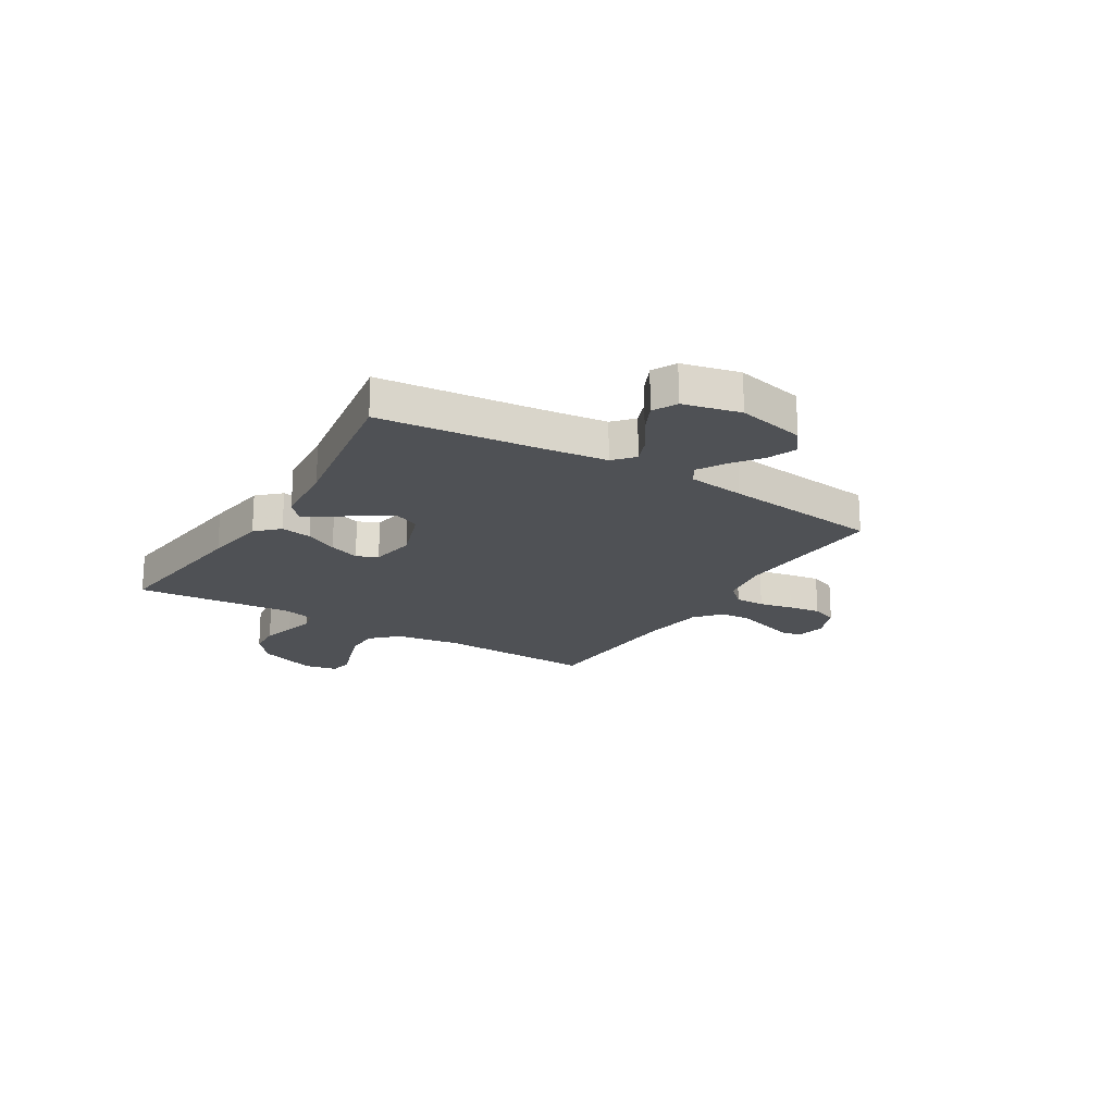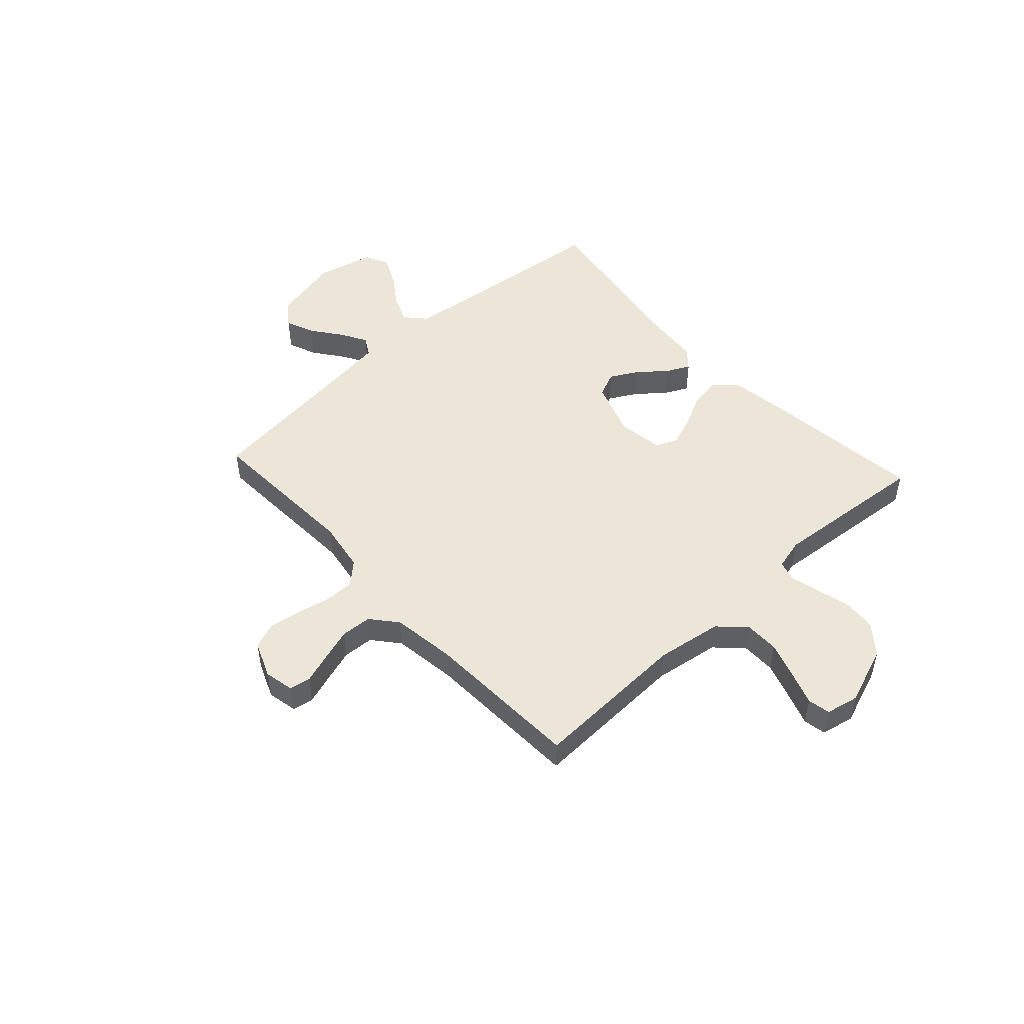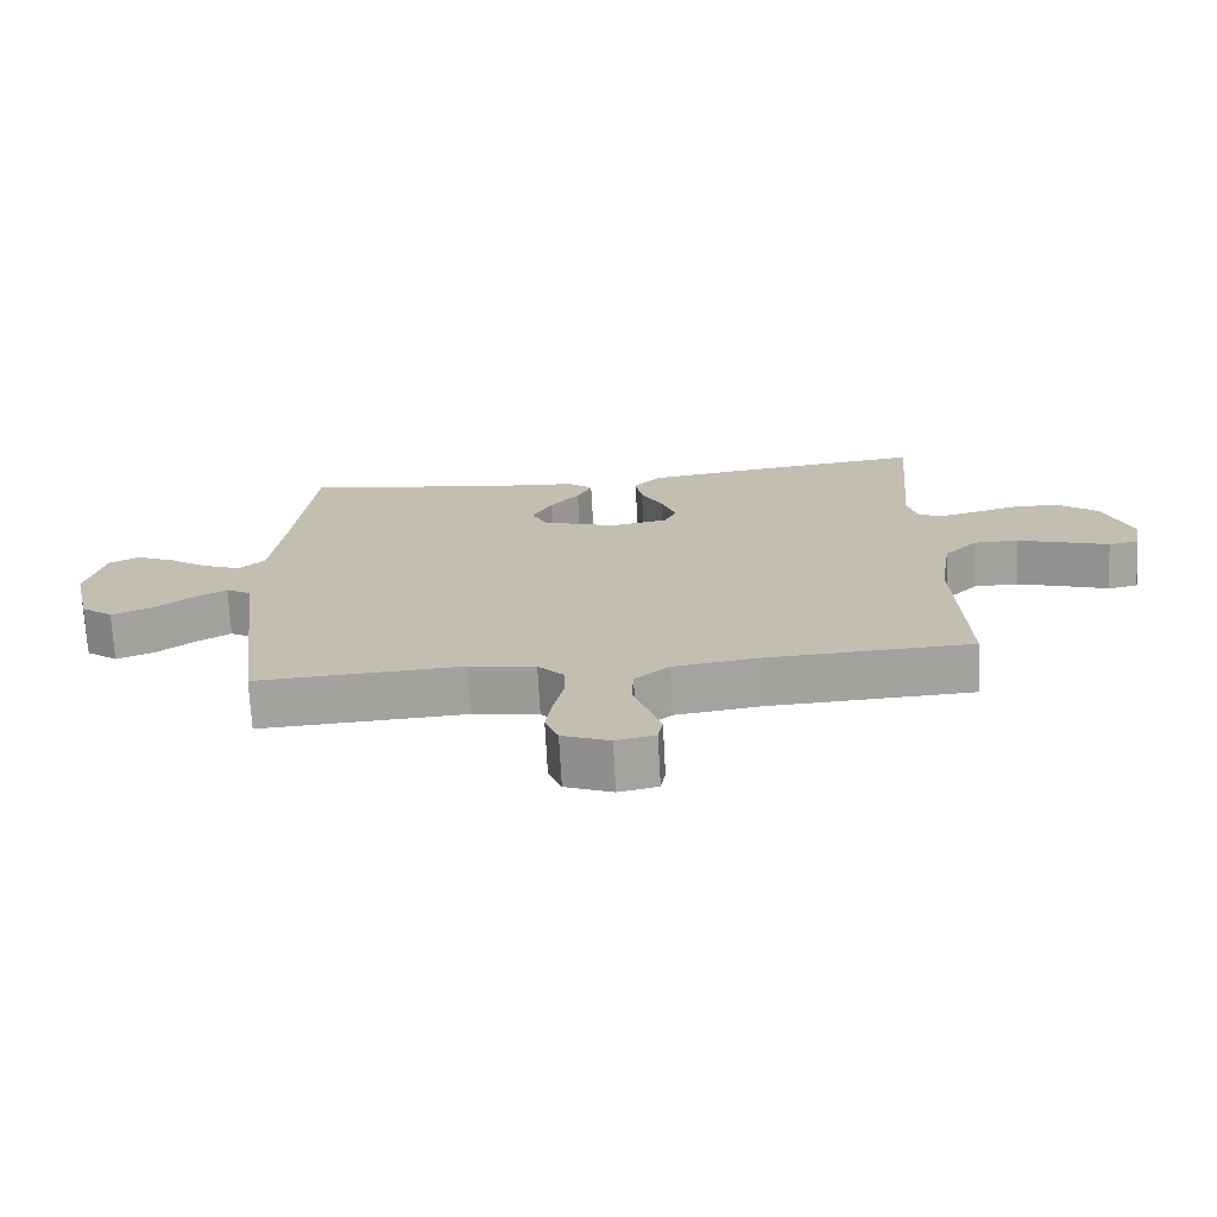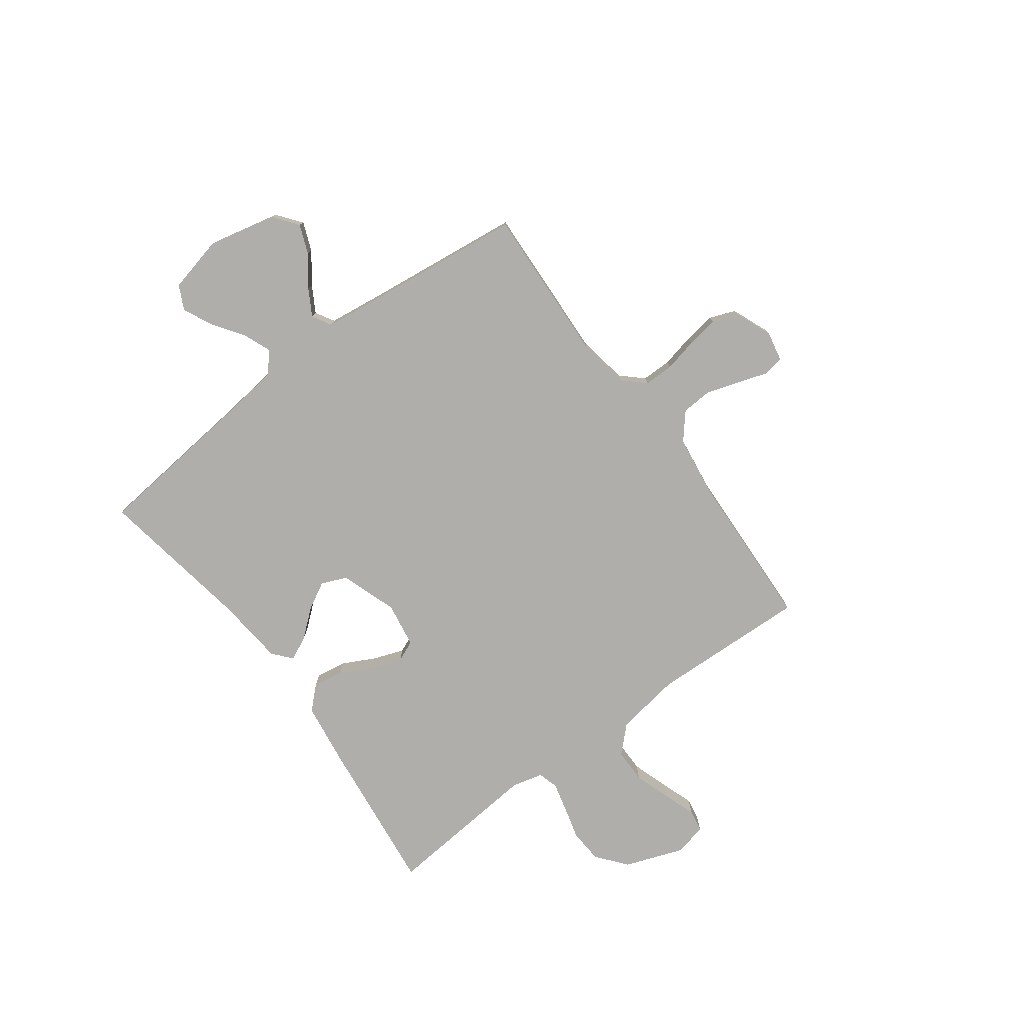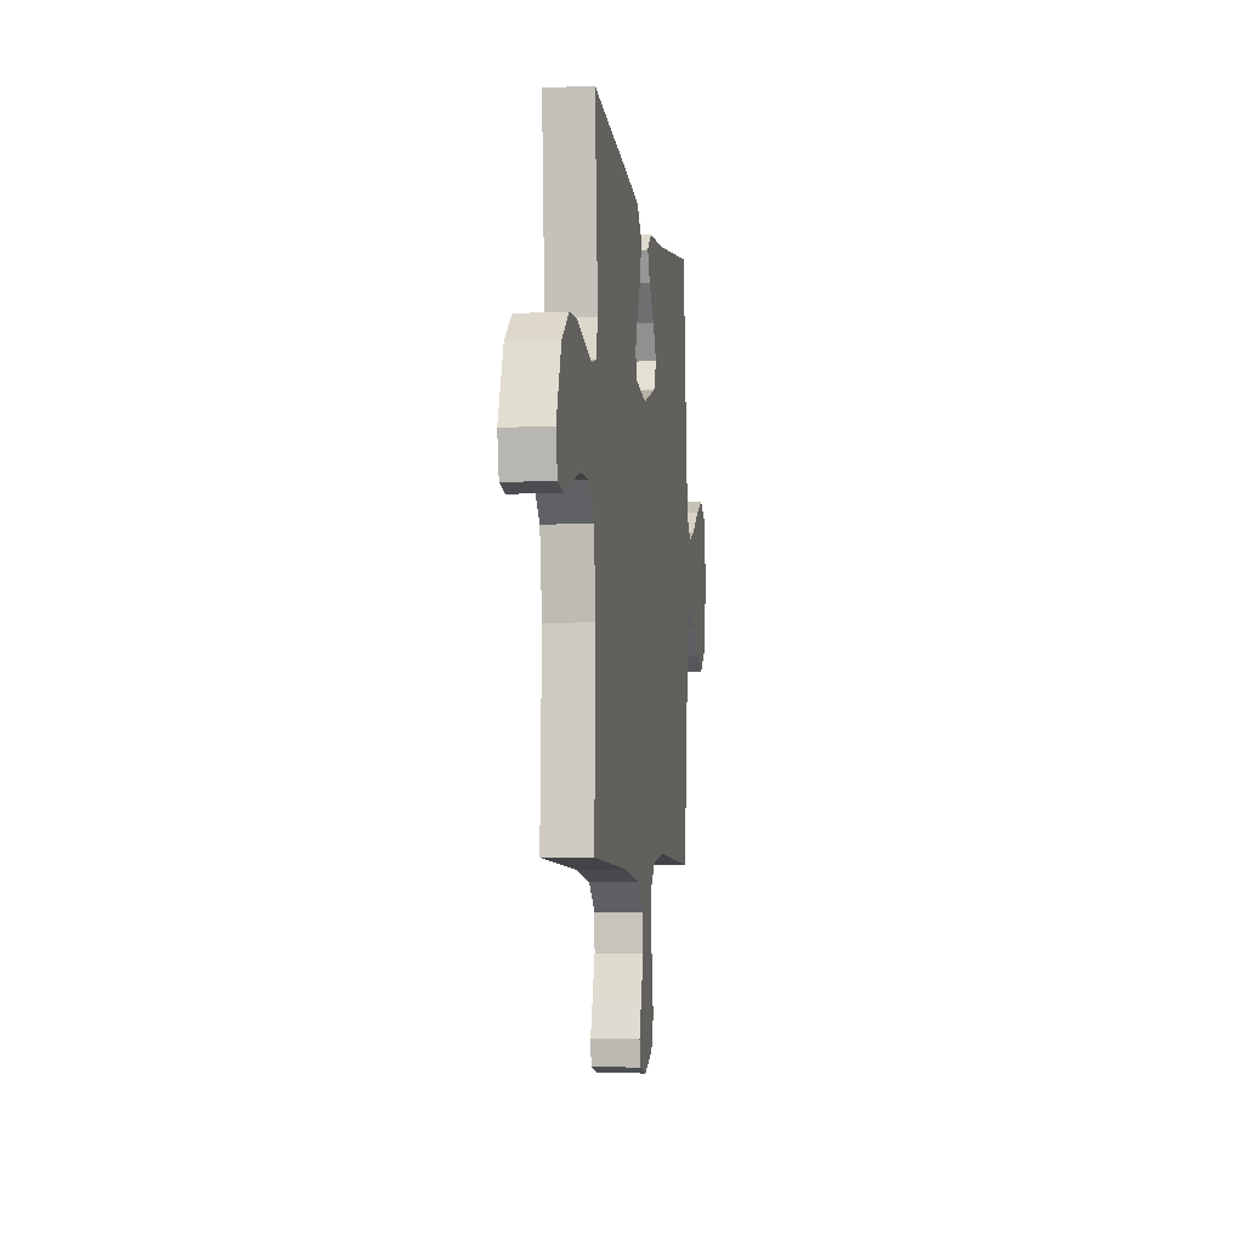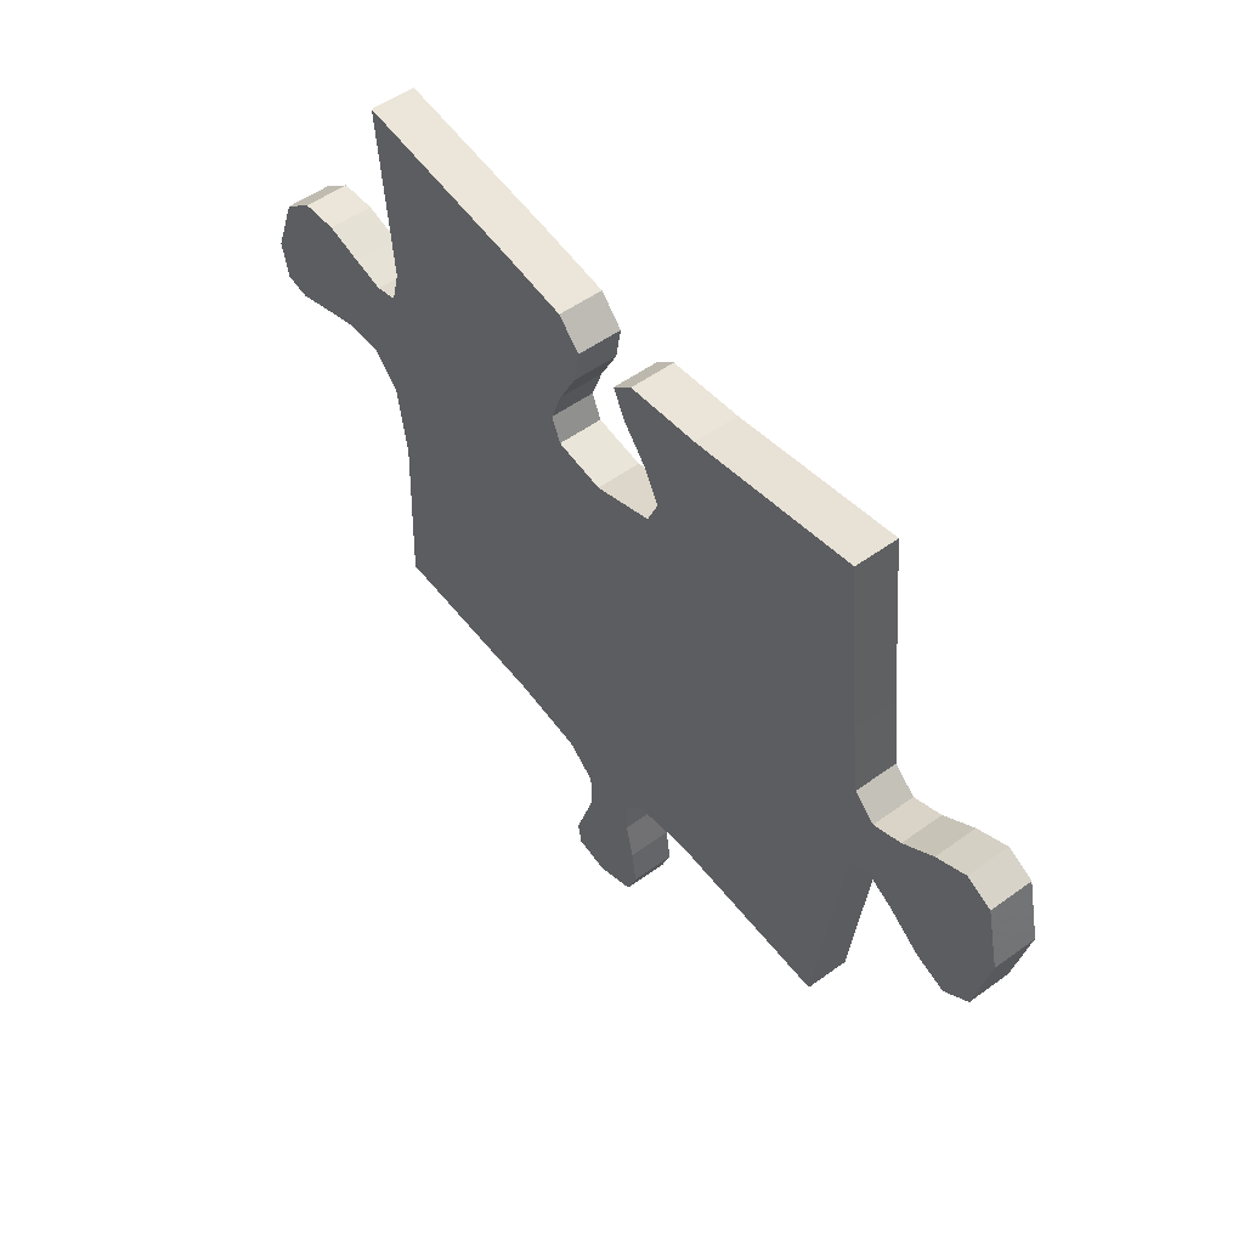
<metadata>
{"format":"obj","ext":"obj","renderer":"f3d","projection":"perspective","resolution":1024,"background":"white","views":[{"elev":-19.7,"azim":58.6,"up":"+Y"},{"elev":49.5,"azim":-132.4,"up":"+Y"},{"elev":-72.1,"azim":-176.9,"up":"+Z"},{"elev":-77.8,"azim":126.6,"up":"+Y"},{"elev":-5.6,"azim":-82.1,"up":"+Z"},{"elev":52.9,"azim":52.1,"up":"+Z"}]}
</metadata>
<code>
v 0.5 0.07 -0.5
v 0.2 0.07 -0.485
v 0.103 0.07 -0.501
v 0.065 0.07 -0.542
v 0.065 0.07 -0.599
v 0.079 0.07 -0.663
v 0.088 0.07 -0.724
v 0.069 0.07 -0.774
v 0 0.07 -0.802
v -0.057 0.07 -0.79
v -0.064 0.07 -0.75
v -0.045 0.07 -0.693
v -0.025 0.07 -0.631
v -0.028 0.07 -0.572
v -0.078 0.07 -0.53
v -0.2 0.07 -0.513
v -0.5 0.07 -0.5
v -0.488 0.07 -0.2
v -0.507 0.07 -0.075
v -0.555 0.07 -0.026
v -0.62 0.07 -0.026
v -0.69 0.07 -0.049
v -0.753 0.07 -0.071
v -0.796 0.07 -0.063
v -0.809 0.07 0
v -0.768 0.07 0.111
v -0.711 0.07 0.157
v -0.647 0.07 0.161
v -0.584 0.07 0.144
v -0.528 0.07 0.13
v -0.489 0.07 0.141
v -0.474 0.07 0.2
v -0.5 0.07 0.5
v -0.2 0.07 0.465
v -0.08 0.07 0.448
v -0.04 0.07 0.406
v -0.05 0.07 0.347
v -0.082 0.07 0.285
v -0.103 0.07 0.227
v -0.086 0.07 0.187
v 0 0.07 0.173
v 0.108 0.07 0.21
v 0.129 0.07 0.258
v 0.1 0.07 0.311
v 0.057 0.07 0.363
v 0.035 0.07 0.408
v 0.071 0.07 0.439
v 0.2 0.07 0.451
v 0.5 0.07 0.5
v 0.531 0.07 0.2
v 0.546 0.07 0.076
v 0.584 0.07 0.042
v 0.637 0.07 0.063
v 0.696 0.07 0.104
v 0.753 0.07 0.131
v 0.799 0.07 0.108
v 0.824 0.07 0
v 0.795 0.07 -0.129
v 0.748 0.07 -0.165
v 0.693 0.07 -0.143
v 0.636 0.07 -0.1
v 0.586 0.07 -0.071
v 0.55 0.07 -0.092
v 0.536 0.07 -0.2
v 0.5 0 -0.5
v 0.2 0 -0.485
v 0.103 0 -0.501
v 0.065 0 -0.542
v 0.065 0 -0.599
v 0.079 0 -0.663
v 0.088 0 -0.724
v 0.069 0 -0.774
v 0 0 -0.802
v -0.057 0 -0.79
v -0.064 0 -0.75
v -0.045 0 -0.693
v -0.025 0 -0.631
v -0.028 0 -0.572
v -0.078 0 -0.53
v -0.2 0 -0.513
v -0.5 0 -0.5
v -0.488 0 -0.2
v -0.507 0 -0.075
v -0.555 0 -0.026
v -0.62 0 -0.026
v -0.69 0 -0.049
v -0.753 0 -0.071
v -0.796 0 -0.063
v -0.809 0 0
v -0.768 0 0.111
v -0.711 0 0.157
v -0.647 0 0.161
v -0.584 0 0.144
v -0.528 0 0.13
v -0.489 0 0.141
v -0.474 0 0.2
v -0.5 0 0.5
v -0.2 0 0.465
v -0.08 0 0.448
v -0.04 0 0.406
v -0.05 0 0.347
v -0.082 0 0.285
v -0.103 0 0.227
v -0.086 0 0.187
v 0 0 0.173
v 0.108 0 0.21
v 0.129 0 0.258
v 0.1 0 0.311
v 0.057 0 0.363
v 0.035 0 0.408
v 0.071 0 0.439
v 0.2 0 0.451
v 0.5 0 0.5
v 0.531 0 0.2
v 0.546 0 0.076
v 0.584 0 0.042
v 0.637 0 0.063
v 0.696 0 0.104
v 0.753 0 0.131
v 0.799 0 0.108
v 0.824 0 0
v 0.795 0 -0.129
v 0.748 0 -0.165
v 0.693 0 -0.143
v 0.636 0 -0.1
v 0.586 0 -0.071
v 0.55 0 -0.092
v 0.536 0 -0.2
f 58 59 60 61
f 58 61 62
f 57 58 62
f 56 57 62
f 53 54 55 56
f 52 53 56 62
f 51 52 62 63
f 48 49 50
f 44 45 46 47
f 43 44 47 48
f 35 36 37 38
f 35 38 39
f 32 33 34 35
f 31 32 35 39
f 30 31 39 40
f 26 27 28 29
f 26 29 30
f 25 26 30
f 22 23 24 25
f 21 22 25 30
f 20 21 30 40
f 16 17 18
f 15 16 18 19
f 14 15 19
f 9 10 11 12
f 9 12 13
f 8 9 13 14
f 5 6 7 8
f 64 1 2
f 64 2 3
f 63 64 3
f 51 63 3
f 43 48 50 51
f 42 43 51 3
f 41 42 3 4
f 19 20 40 41
f 14 19 41 4
f 5 8 14
f 4 5 14
f 125 124 123 122
f 126 125 122
f 126 122 121
f 126 121 120
f 120 119 118 117
f 126 120 117 116
f 127 126 116 115
f 114 113 112
f 111 110 109 108
f 112 111 108 107
f 102 101 100 99
f 103 102 99
f 99 98 97 96
f 103 99 96 95
f 104 103 95 94
f 93 92 91 90
f 94 93 90
f 94 90 89
f 89 88 87 86
f 94 89 86 85
f 104 94 85 84
f 82 81 80
f 83 82 80 79
f 83 79 78
f 76 75 74 73
f 77 76 73
f 78 77 73 72
f 72 71 70 69
f 66 65 128
f 67 66 128
f 67 128 127
f 67 127 115
f 115 114 112 107
f 67 115 107 106
f 68 67 106 105
f 105 104 84 83
f 68 105 83 78
f 78 72 69
f 78 69 68
f 1 65 66 2
f 2 66 67 3
f 3 67 68 4
f 4 68 69 5
f 5 69 70 6
f 6 70 71 7
f 7 71 72 8
f 8 72 73 9
f 9 73 74 10
f 10 74 75 11
f 11 75 76 12
f 12 76 77 13
f 13 77 78 14
f 14 78 79 15
f 15 79 80 16
f 16 80 81 17
f 17 81 82 18
f 18 82 83 19
f 19 83 84 20
f 20 84 85 21
f 21 85 86 22
f 22 86 87 23
f 23 87 88 24
f 24 88 89 25
f 25 89 90 26
f 26 90 91 27
f 27 91 92 28
f 28 92 93 29
f 29 93 94 30
f 30 94 95 31
f 31 95 96 32
f 32 96 97 33
f 33 97 98 34
f 34 98 99 35
f 35 99 100 36
f 36 100 101 37
f 37 101 102 38
f 38 102 103 39
f 39 103 104 40
f 40 104 105 41
f 41 105 106 42
f 42 106 107 43
f 43 107 108 44
f 44 108 109 45
f 45 109 110 46
f 46 110 111 47
f 47 111 112 48
f 48 112 113 49
f 49 113 114 50
f 50 114 115 51
f 51 115 116 52
f 52 116 117 53
f 53 117 118 54
f 54 118 119 55
f 55 119 120 56
f 56 120 121 57
f 57 121 122 58
f 58 122 123 59
f 59 123 124 60
f 60 124 125 61
f 61 125 126 62
f 62 126 127 63
f 63 127 128 64
f 64 128 65 1

</code>
